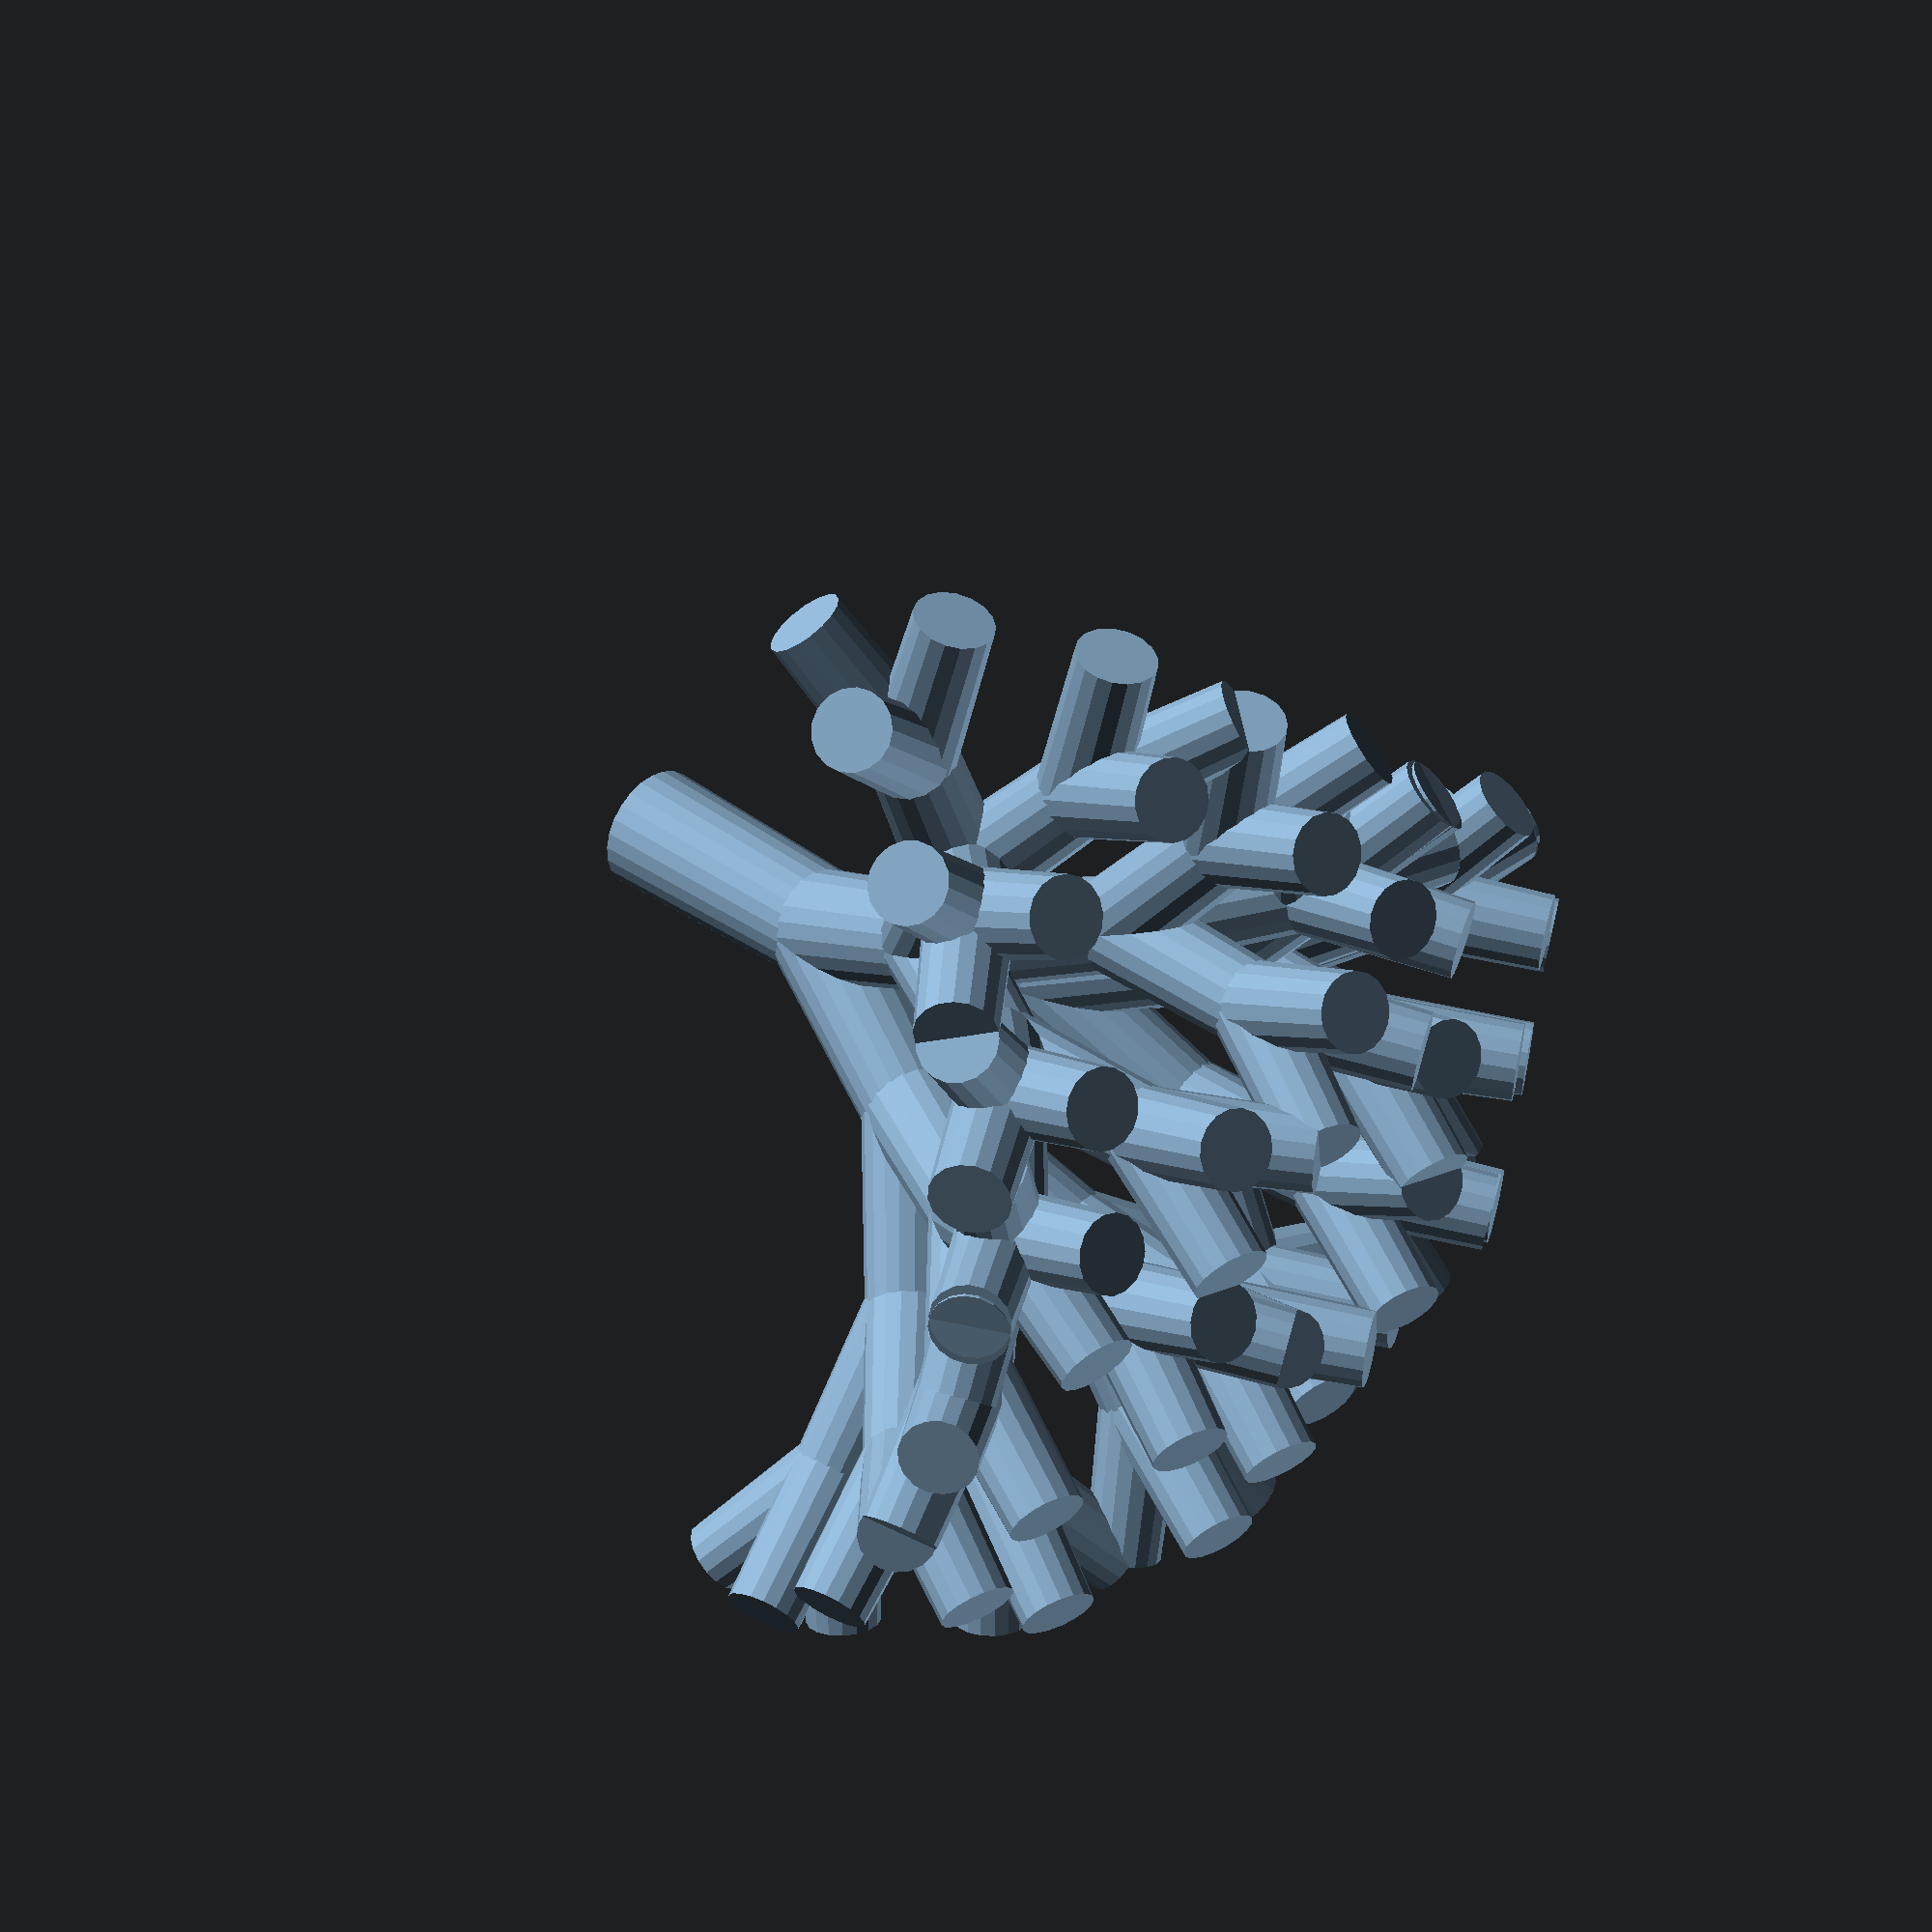
<openscad>
module main(length, width, depth) {
  for (i = [1 : abs(1) : branches]) {
    union(){
      cylinder(r1=(width / reduction), r2=width, h=length, center=false);
      if (depth > 0) {
        translate([0, 0, length]){
          rotate([0, 0, (i * (360 / branches))]){
            rotate([angle, 0, 0]){
              main(length * reduction, width * reduction, depth - 1);
            }
          }
        }
      }

    }
  }

}

length = 30;
width = 7;
depth = 4;
branches = 3;
angle = 30;
reduction = 0.9;
main(length, width, depth);
</openscad>
<views>
elev=322.9 azim=158.4 roll=313.2 proj=p view=wireframe
</views>
